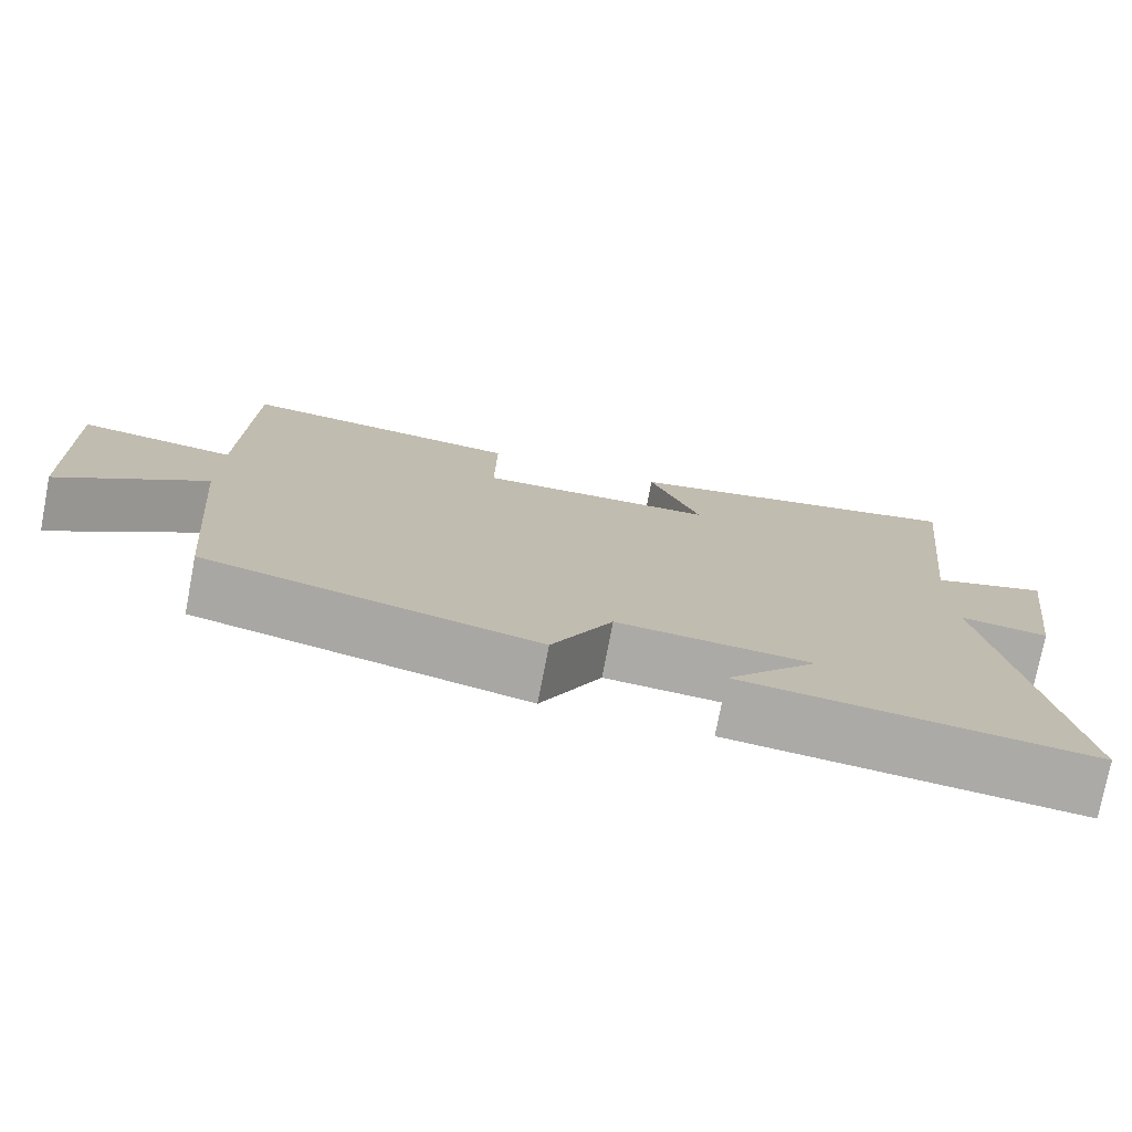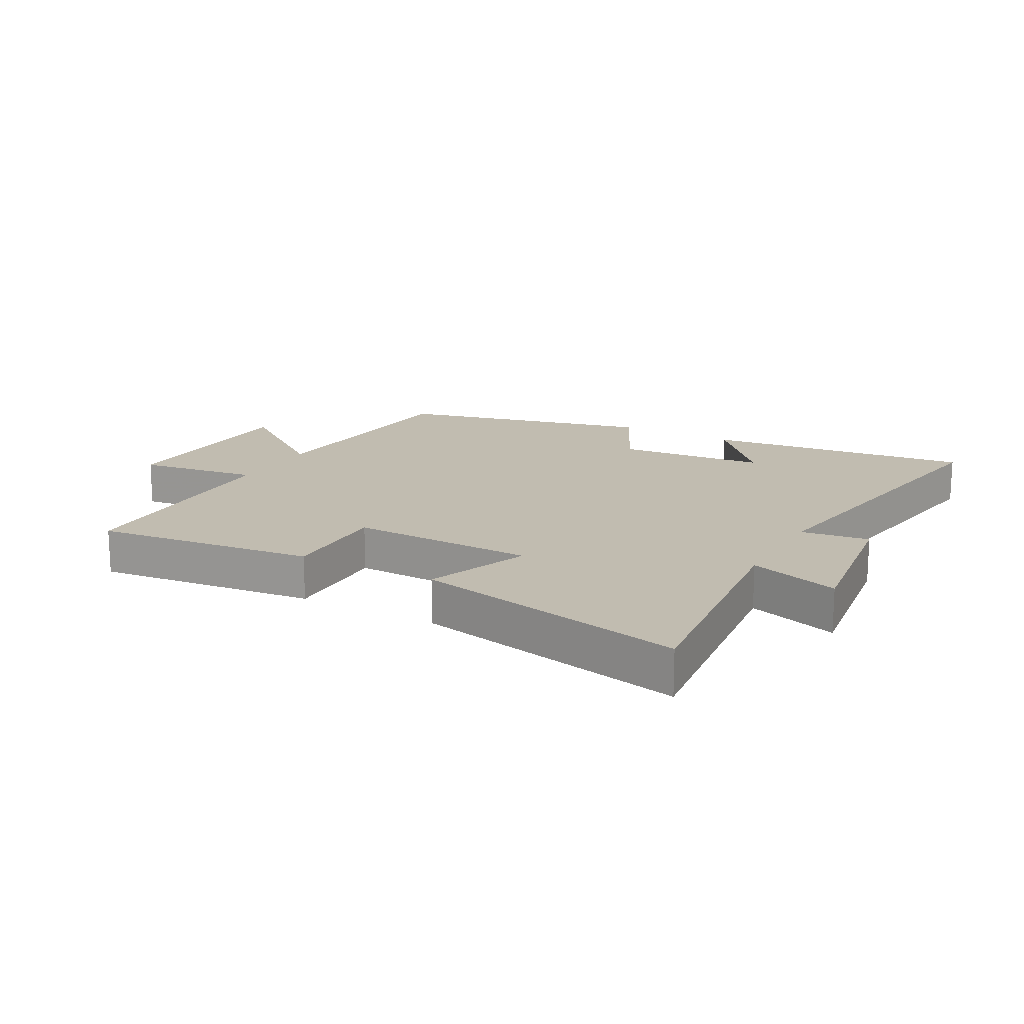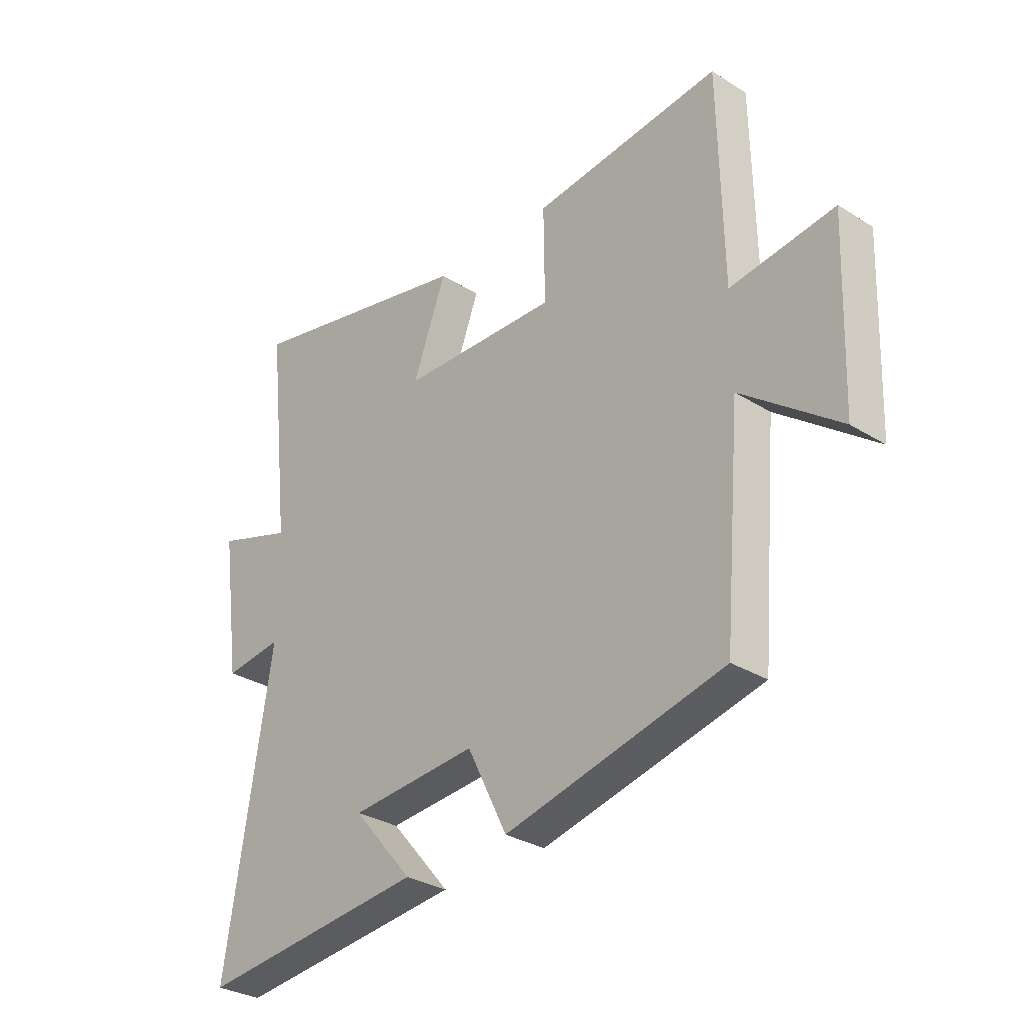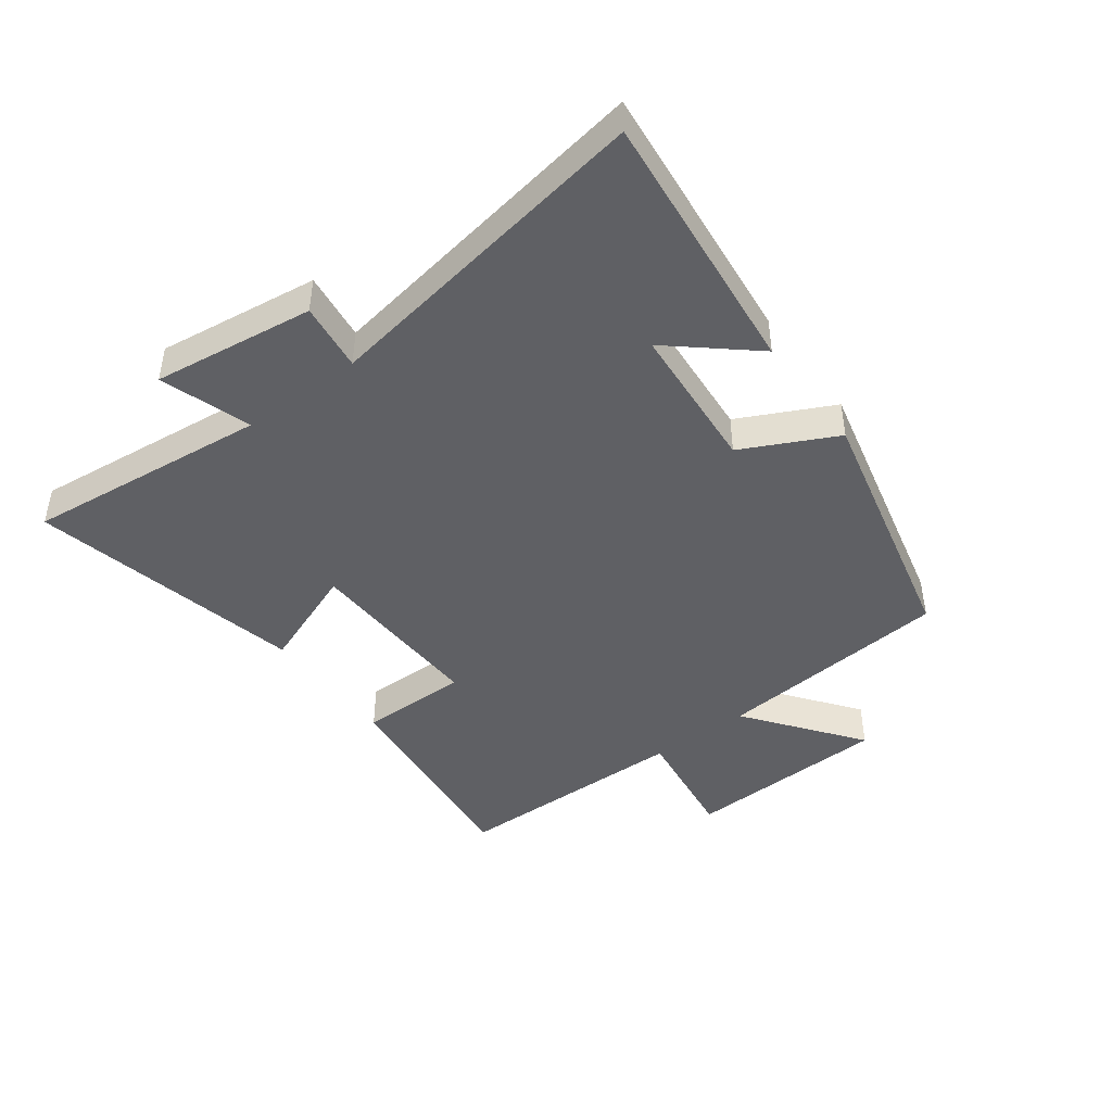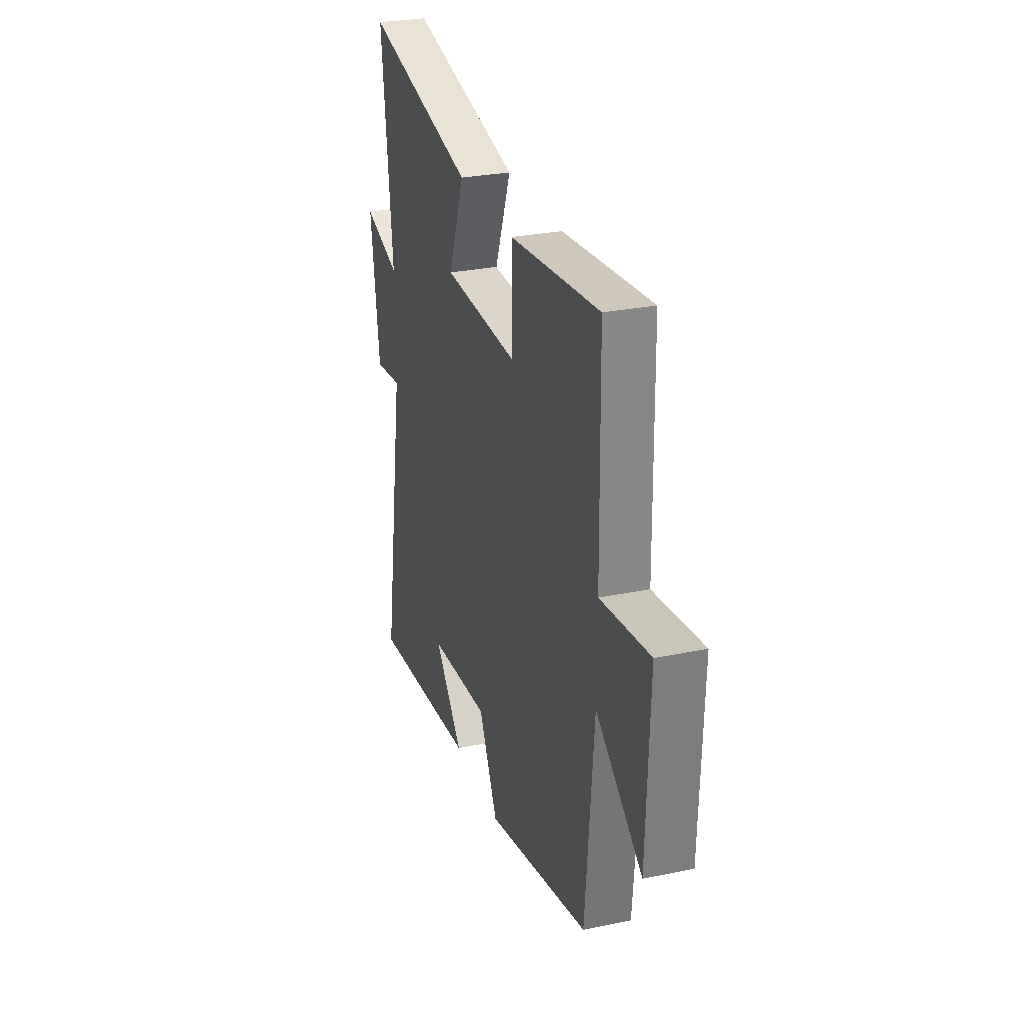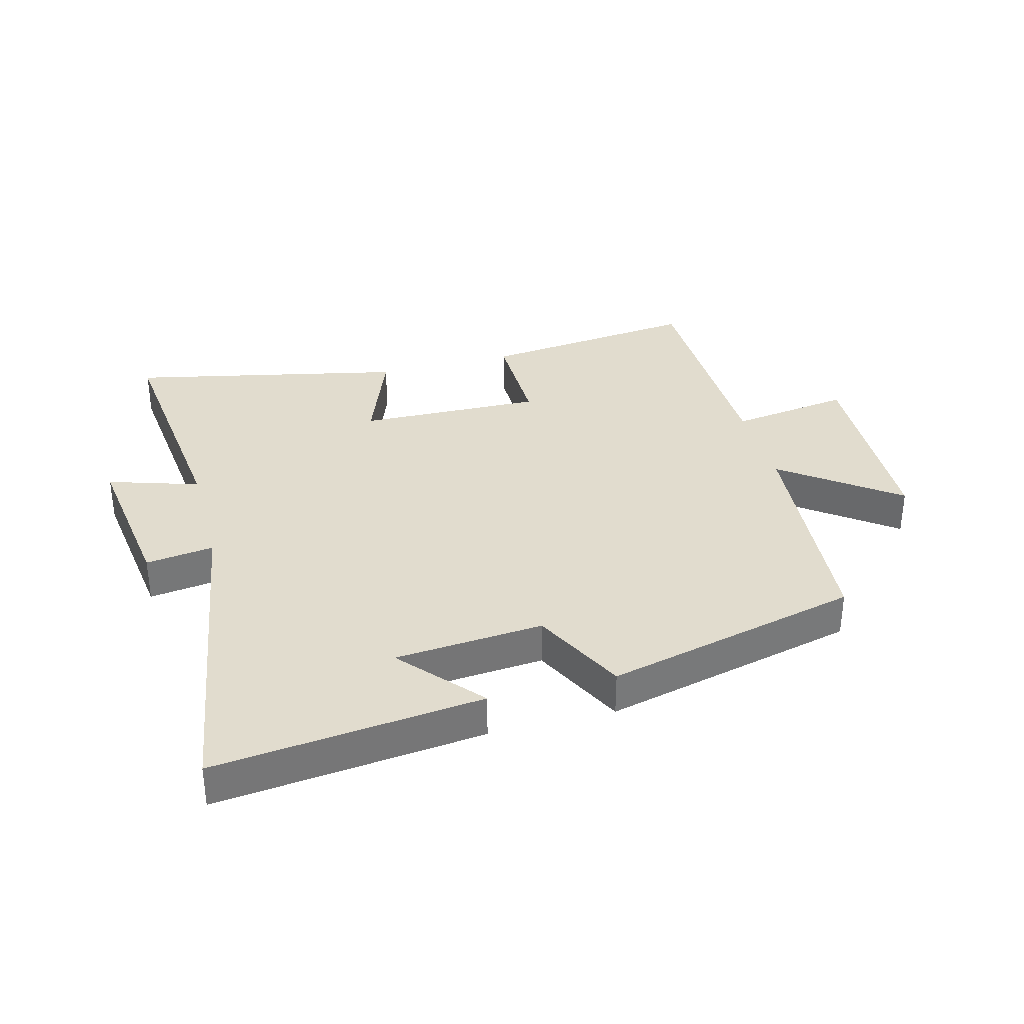
<metadata>
{"format":"obj","ext":"obj","renderer":"f3d","projection":"perspective","resolution":1024,"background":"white","views":[{"elev":-76.0,"azim":-10.8,"up":"+Z"},{"elev":16.5,"azim":28.9,"up":"+Y"},{"elev":-30.5,"azim":-132.1,"up":"+Z"},{"elev":-44.6,"azim":126.9,"up":"+Y"},{"elev":28.5,"azim":-107.4,"up":"+Z"},{"elev":34.1,"azim":165.1,"up":"+Y"}]}
</metadata>
<code>
v -0.467 0.07 -0.4
v -0.5 0.07 -0.015
v -0.685 0.07 -0.153
v -0.697 0.07 0.181
v -0.5 0.07 0.153
v -0.493 0.07 0.541
v -0.135 0.07 0.5
v -0.137 0.07 0.323
v 0.163 0.07 0.331
v 0.099 0.07 0.5
v 0.544 0.07 0.596
v 0.5 0.07 0.2
v 0.647 0.07 0.247
v 0.611 0.07 -0.015
v 0.5 0.07 0
v 0.588 0.07 -0.548
v 0.153 0.07 -0.5
v 0.267 0.07 -0.368
v 0.025 0.07 -0.348
v -0.051 0.07 -0.5
v -0.467 0 -0.4
v -0.5 0 -0.015
v -0.685 0 -0.153
v -0.697 0 0.181
v -0.5 0 0.153
v -0.493 0 0.541
v -0.135 0 0.5
v -0.137 0 0.323
v 0.163 0 0.331
v 0.099 0 0.5
v 0.544 0 0.596
v 0.5 0 0.2
v 0.647 0 0.247
v 0.611 0 -0.015
v 0.5 0 0
v 0.588 0 -0.548
v 0.153 0 -0.5
v 0.267 0 -0.368
v 0.025 0 -0.348
v -0.051 0 -0.5
f 19 20 1 2
f 18 19 2
f 16 17 18
f 15 16 18
f 15 18 2
f 12 13 14 15
f 12 15 2
f 9 10 11 12
f 8 9 12 2
f 7 8 2
f 6 7 2
f 5 6 2
f 2 3 4 5
f 22 21 40 39
f 22 39 38
f 38 37 36
f 38 36 35
f 22 38 35
f 35 34 33 32
f 22 35 32
f 32 31 30 29
f 22 32 29 28
f 22 28 27
f 22 27 26
f 22 26 25
f 25 24 23 22
f 1 21 22 2
f 2 22 23 3
f 3 23 24 4
f 4 24 25 5
f 5 25 26 6
f 6 26 27 7
f 7 27 28 8
f 8 28 29 9
f 9 29 30 10
f 10 30 31 11
f 11 31 32 12
f 12 32 33 13
f 13 33 34 14
f 14 34 35 15
f 15 35 36 16
f 16 36 37 17
f 17 37 38 18
f 18 38 39 19
f 19 39 40 20
f 20 40 21 1

</code>
